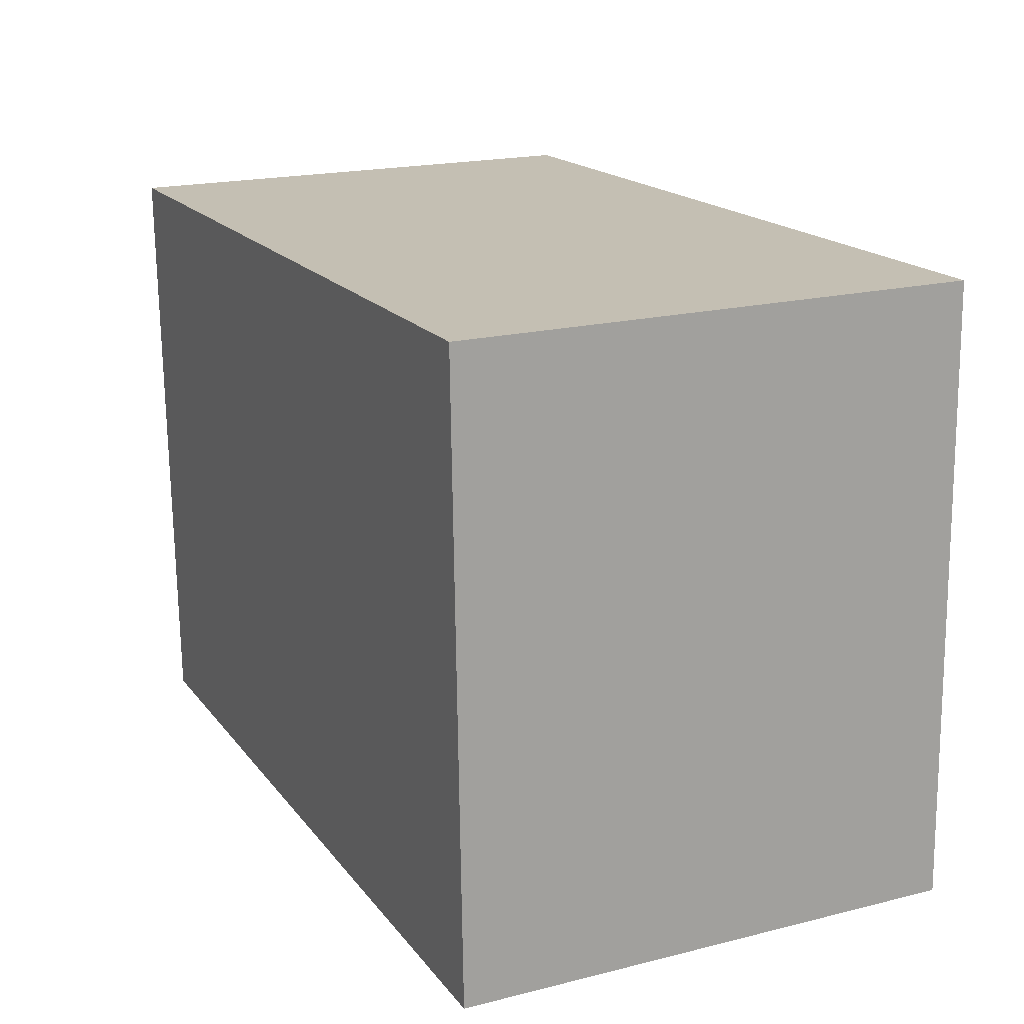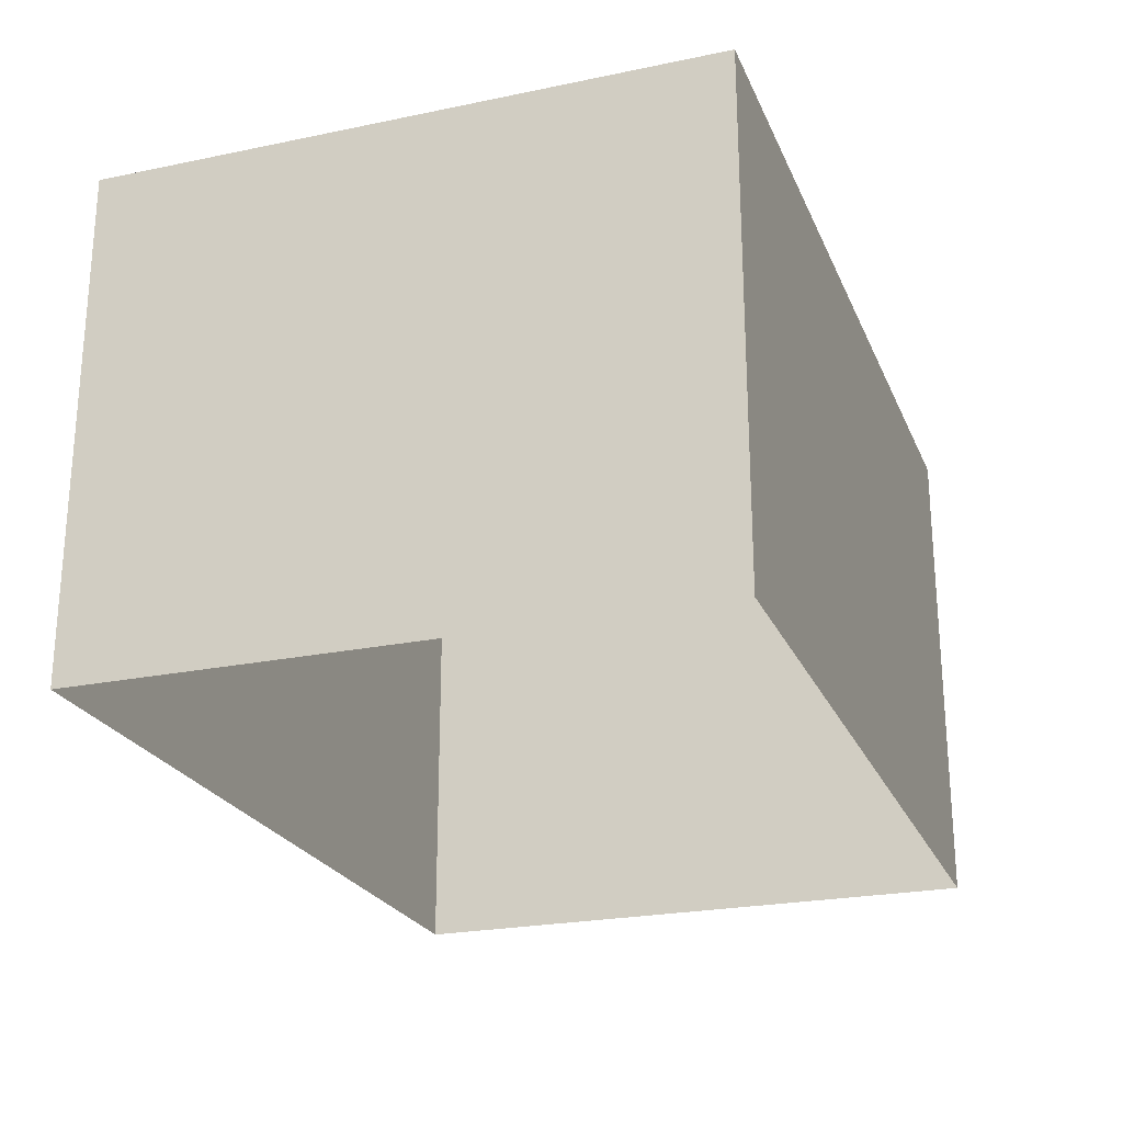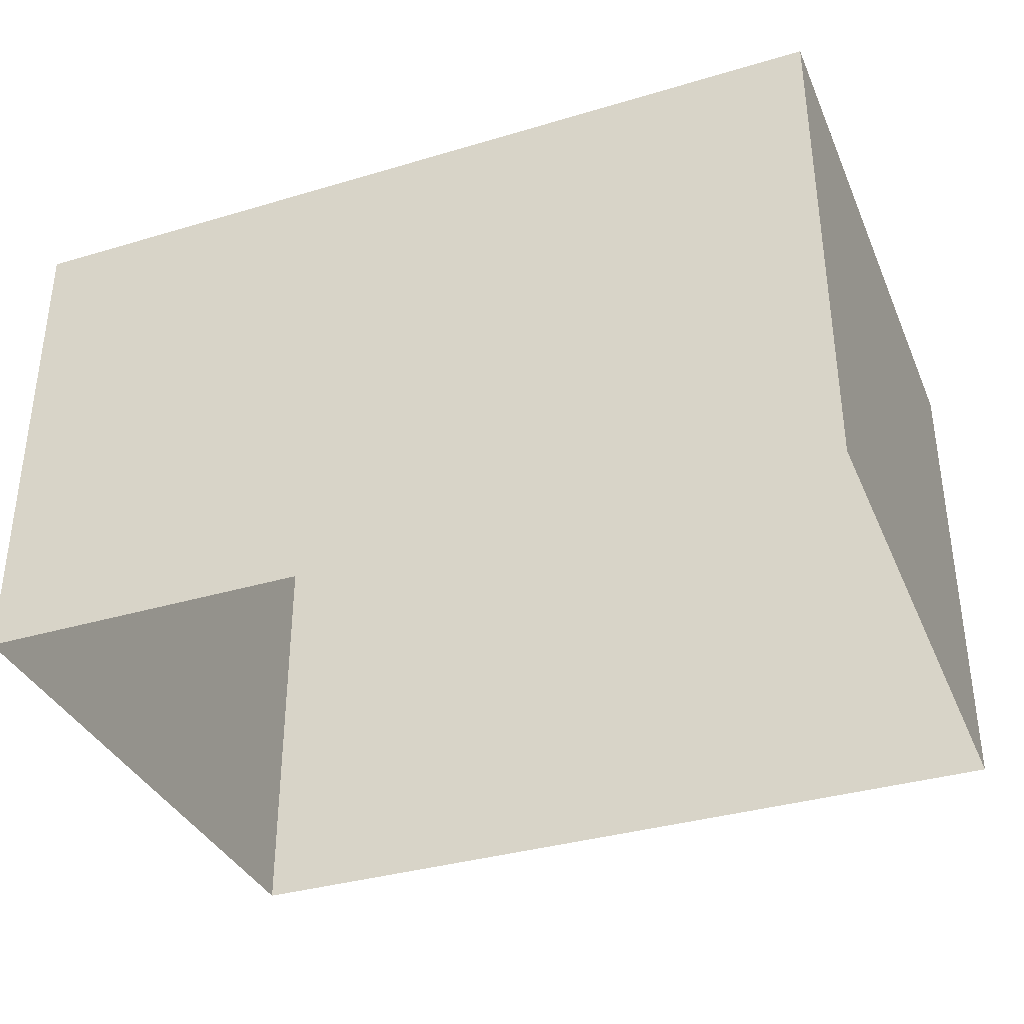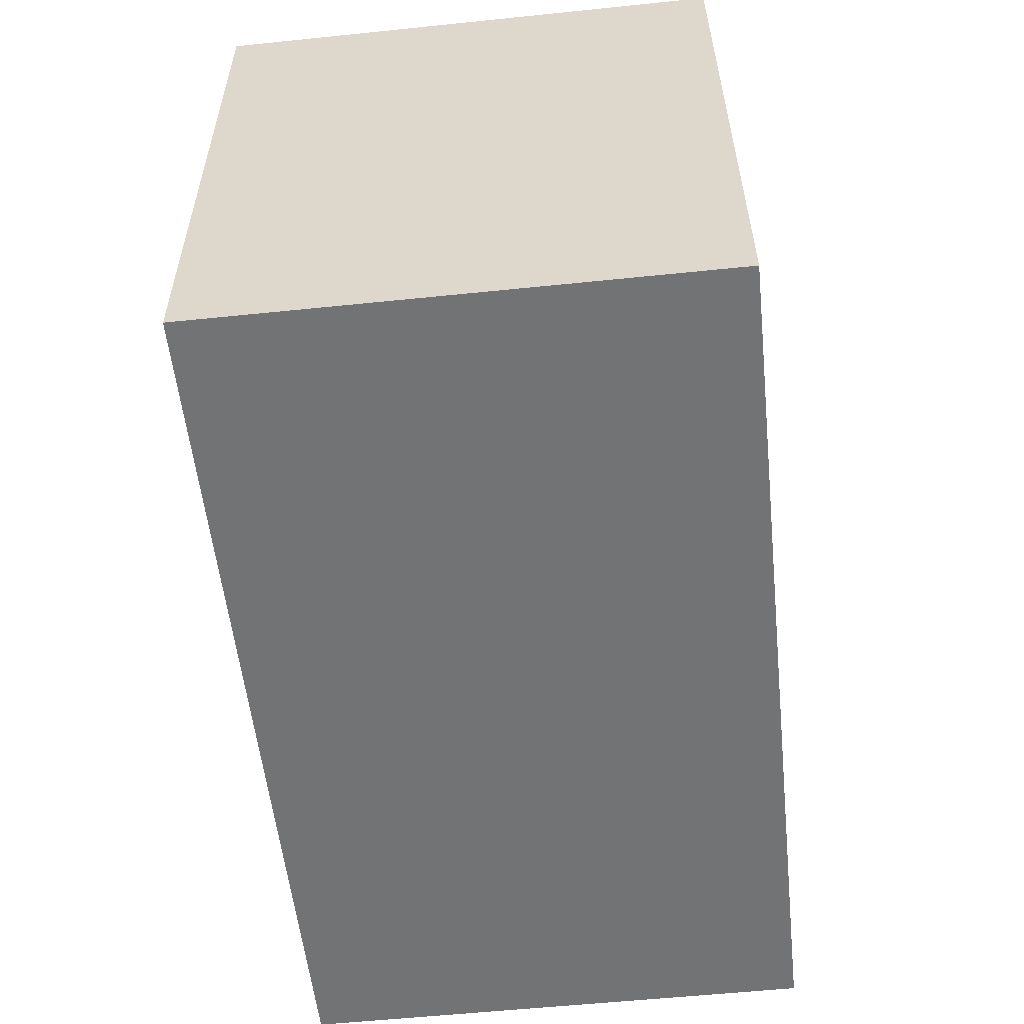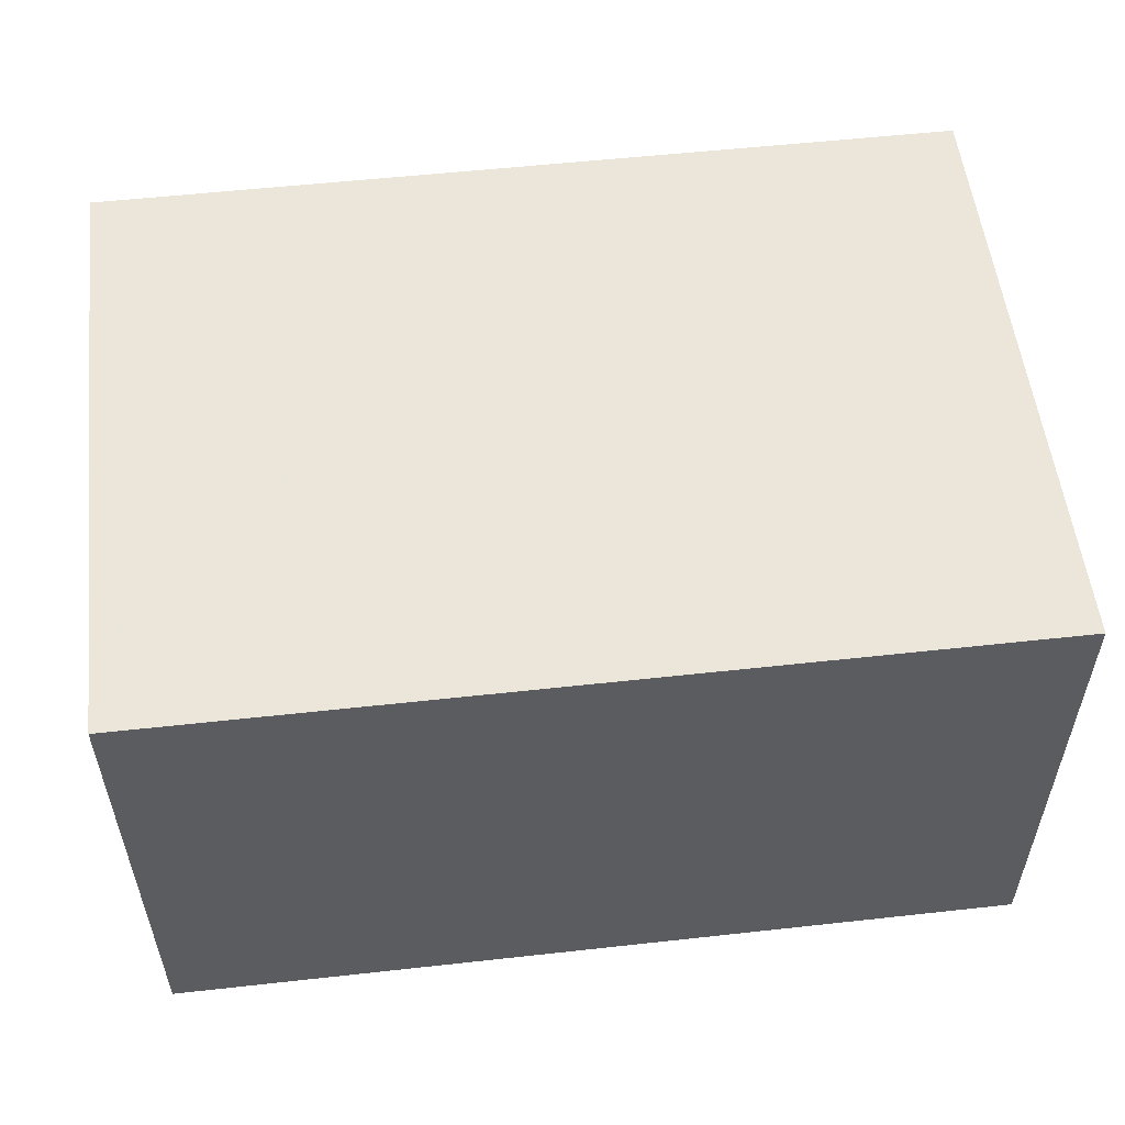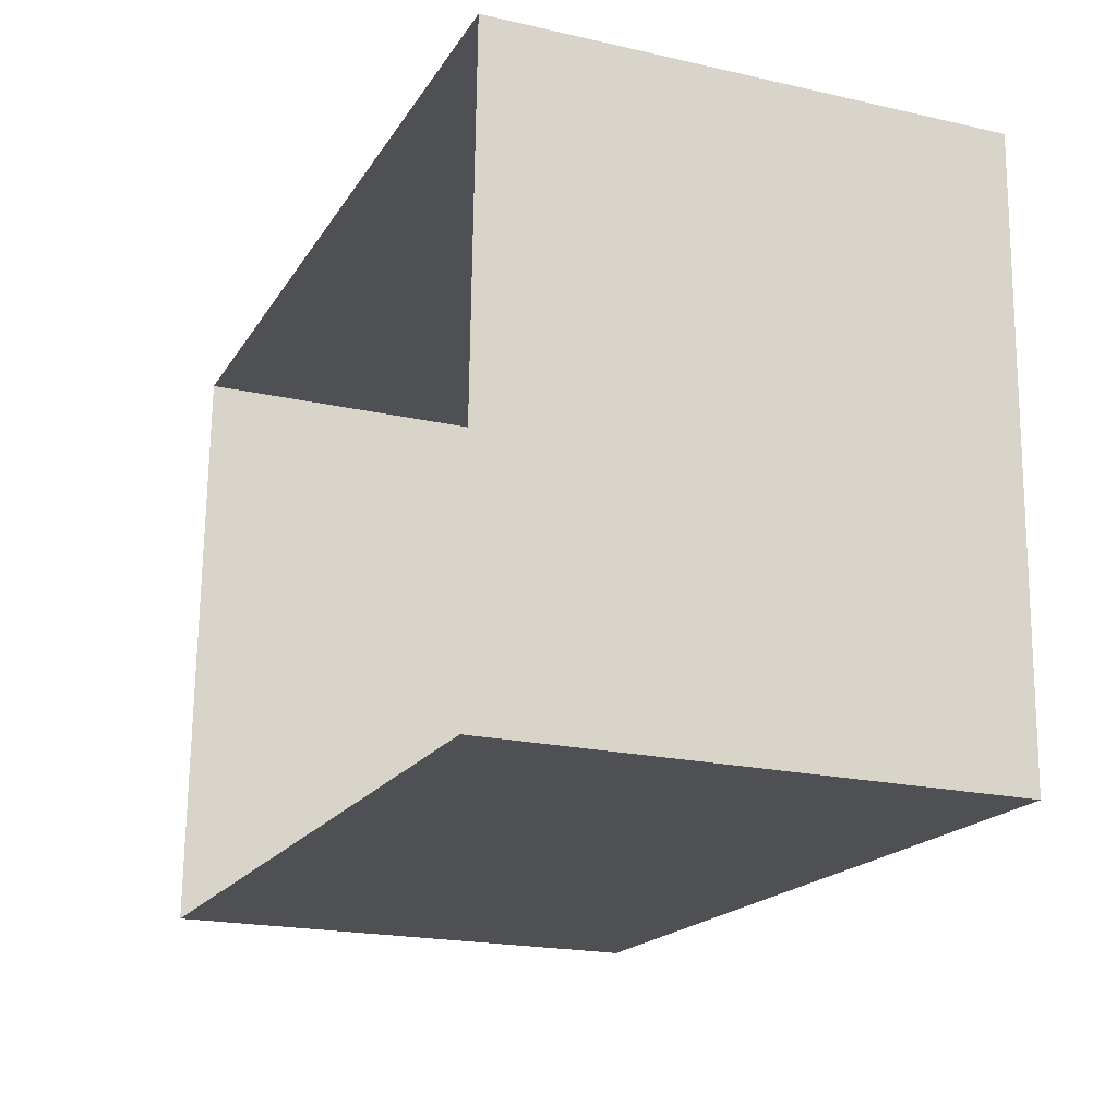
<metadata>
{"format":"obj","ext":"obj","renderer":"f3d","projection":"perspective","resolution":1024,"background":"white","views":[{"elev":19.5,"azim":65.0,"up":"+Y"},{"elev":-23.7,"azim":110.9,"up":"+Z"},{"elev":-35.7,"azim":23.2,"up":"+Z"},{"elev":-57.6,"azim":-83.9,"up":"+Y"},{"elev":54.6,"azim":-4.9,"up":"+Z"},{"elev":-20.3,"azim":-112.4,"up":"+Y"}]}
</metadata>
<code>
v -1.155e+04 -3.387e+04 28.53
v -1.153e+04 -3.388e+04 28.53
v -1.155e+04 -3.388e+04 28.53
v -1.153e+04 -3.387e+04 28.53
v -1.153e+04 -3.388e+04 35.3
v -1.155e+04 -3.387e+04 35.3
v -1.155e+04 -3.388e+04 35.3
v -1.153e+04 -3.387e+04 35.3
f 1 2 3
f 1 4 2
f 5 6 7
f 5 8 6
f 7 1 3
f 7 6 1
f 6 4 1
f 6 8 4
f 5 2 4
f 8 5 4
f 7 3 2
f 5 7 2

</code>
